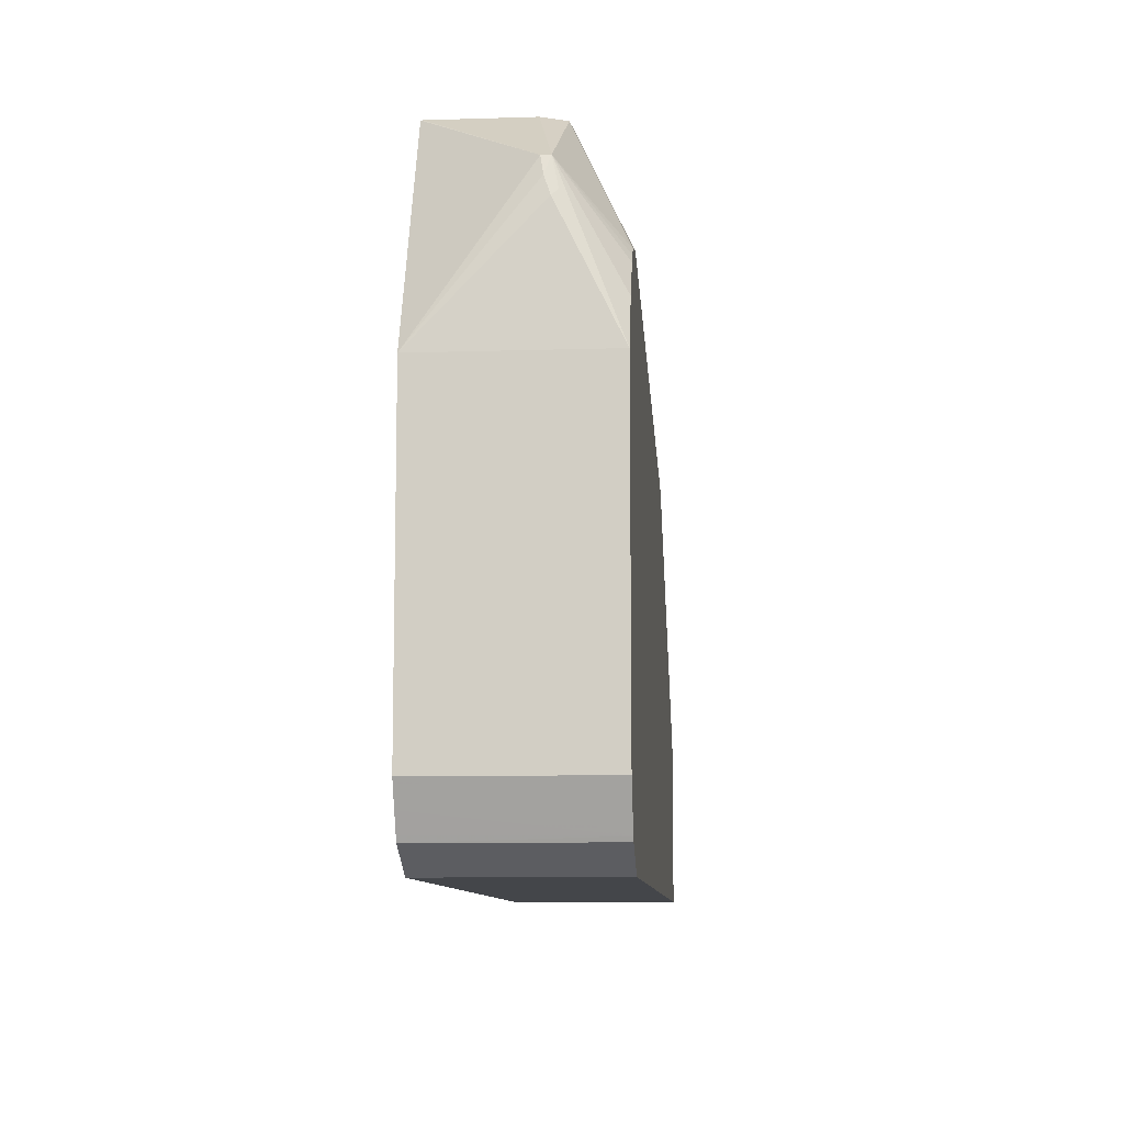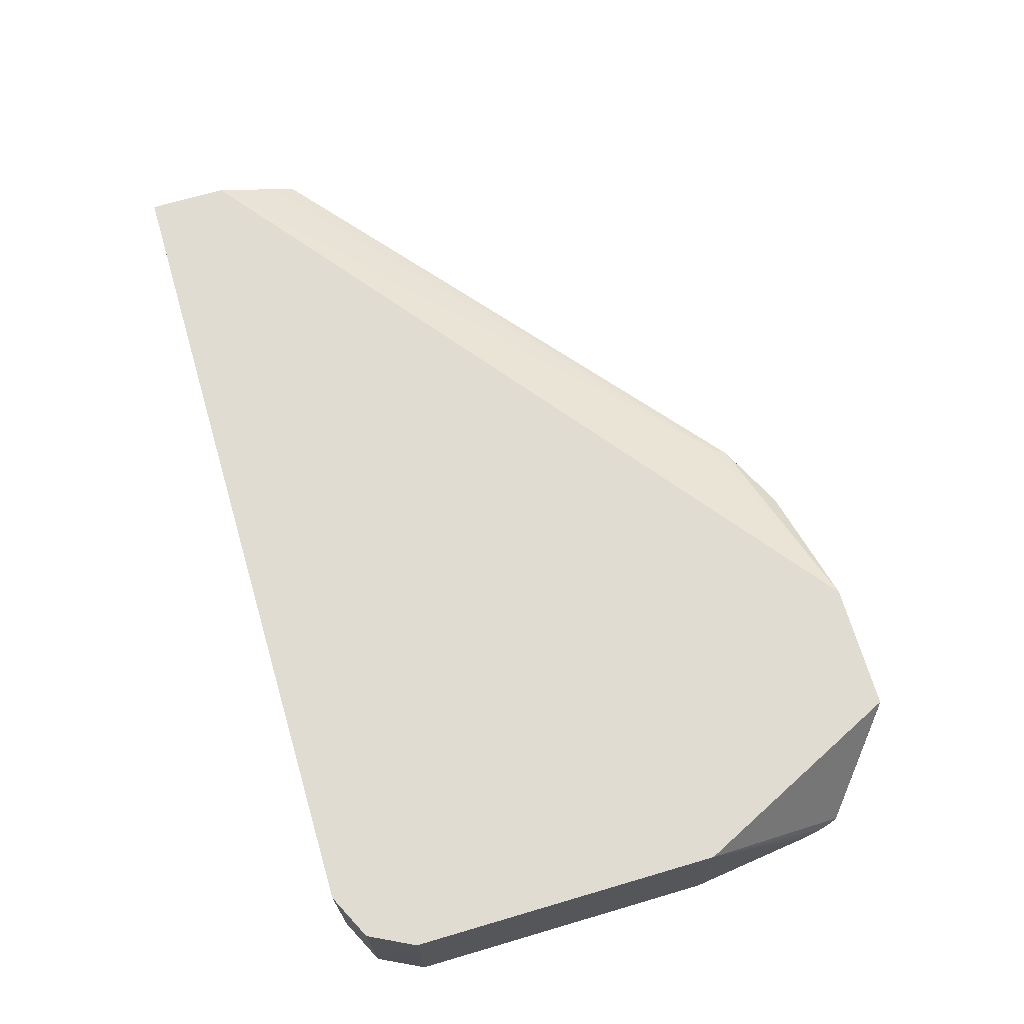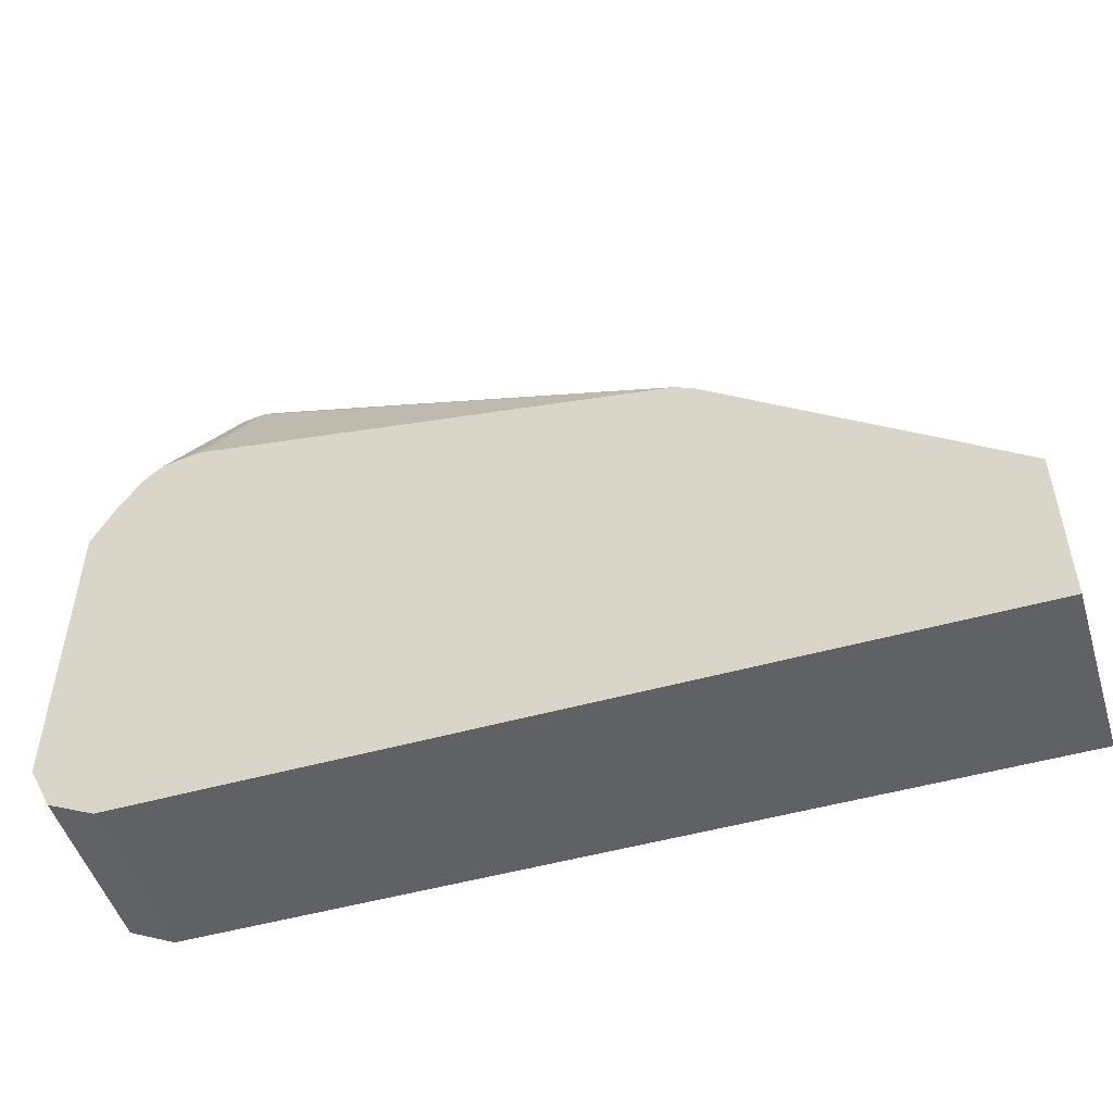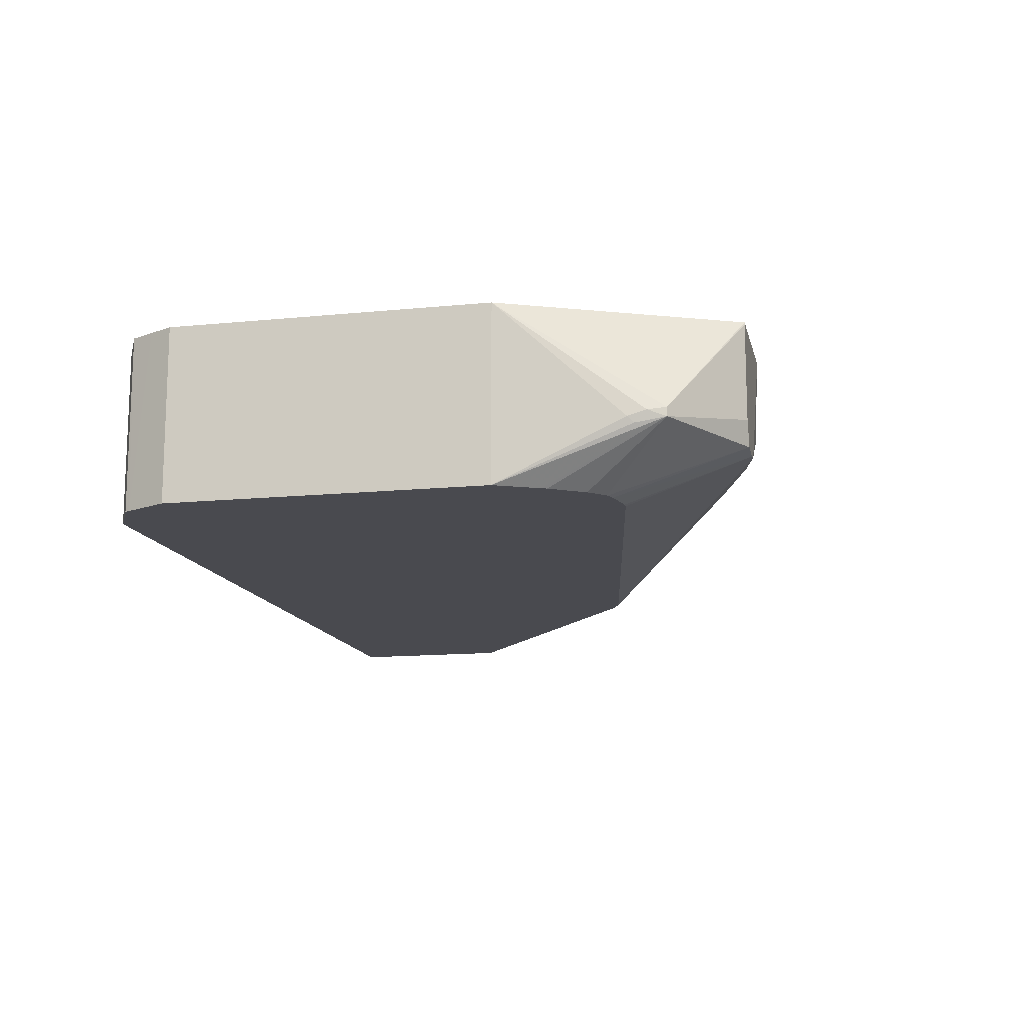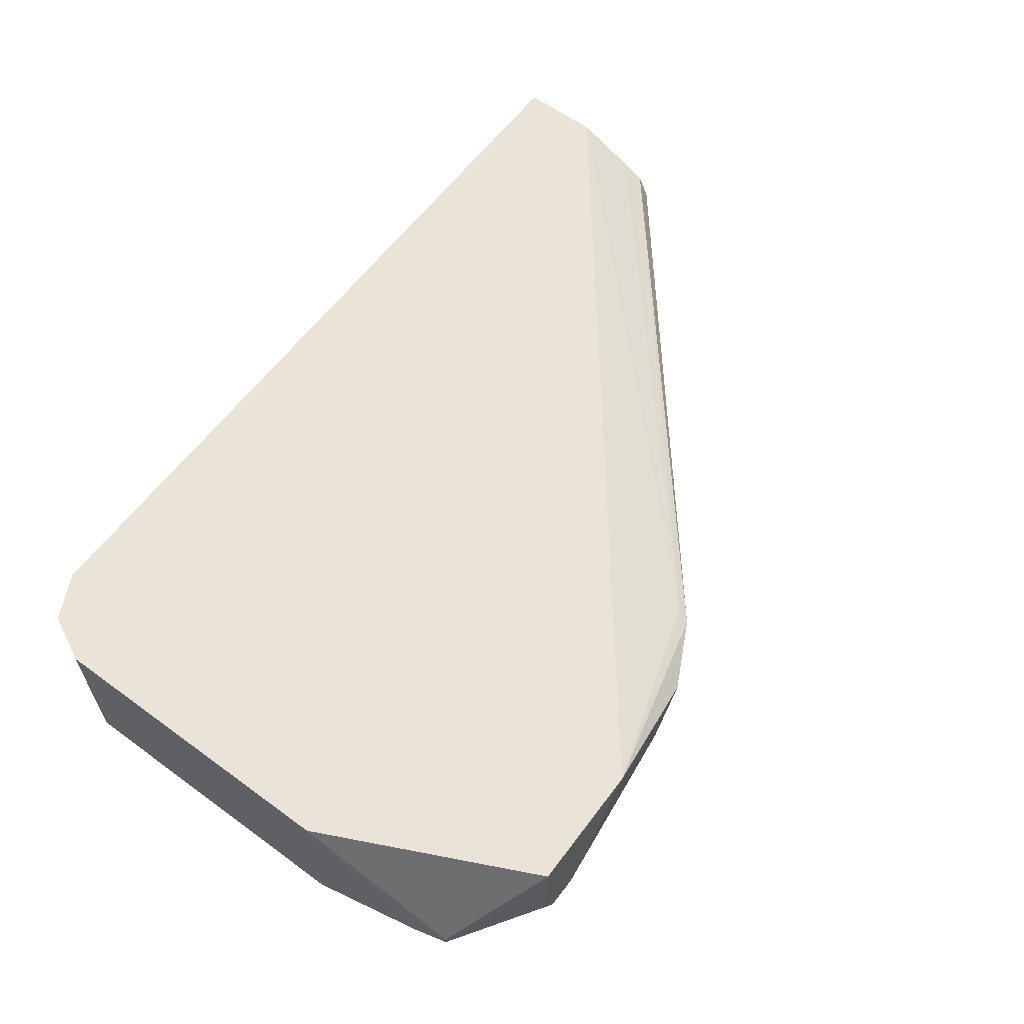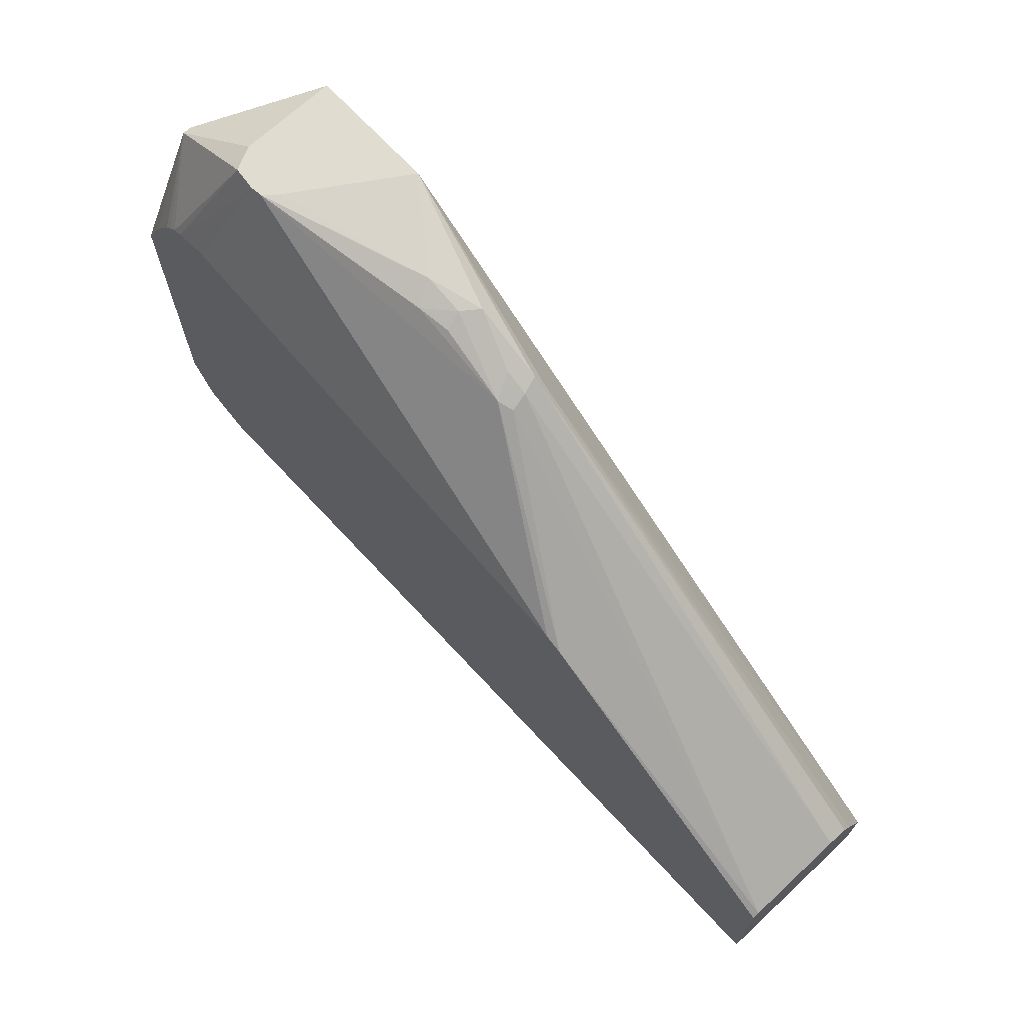
<metadata>
{"format":"obj","ext":"obj","renderer":"f3d","projection":"perspective","resolution":1024,"background":"white","views":[{"elev":-9.7,"azim":94.6,"up":"+Y"},{"elev":69.1,"azim":73.6,"up":"+Z"},{"elev":-50.1,"azim":-162.9,"up":"+Y"},{"elev":-13.6,"azim":102.6,"up":"+Z"},{"elev":60.9,"azim":126.7,"up":"+Z"},{"elev":69.6,"azim":-132.9,"up":"+Y"}]}
</metadata>
<code>
v -0.1784 -0.201 0.1558
v -0.1784 -0.1549 0.1558
v -0.1784 -0.201 0.05645
v 0.3015 -0.201 0.1558
v 0.0871 0.1072 0.134
v -0.1784 -0.1206 0.1407
v 0.208 0.147 0.1558
v -0.1784 -0.1024 0.05645
v 0.3015 -0.201 0.05645
v 0.3183 -0.1926 0.1558
v 0.09046 0.1156 0.1307
v -0.1784 -0.1072 0.134
v 0.1608 0.1407 0.1206
v 0.1306 0.1357 0.1307
v 0.2811 0.147 0.1558
v 0.2481 0.147 0.09419
v -0.1784 -0.1005 0.06031
v -0.01011 0.02456 0.05645
v 0.3175 -0.193 0.05645
v 0.3283 -0.1876 0.05645
v 0.3283 -0.1876 0.1558
v 0.1005 0.1206 0.1206
v 0.0871 0.1139 0.1206
v -0.1784 -0.1005 0.1206
v 0.1541 0.134 0.1072
v 0.1382 0.1357 0.1206
v 0.2487 0.147 0.09348
v 0.255 0.147 0.08638
v 0.3417 0.02009 0.1558
v 0.3317 0.1106 0.09549
v 0.2814 0.147 0.1545
v 0.08542 0.1106 0.1106
v 2.669e-05 0.02963 0.05645
v 0.09377 0.1139 0.1072
v 0.3296 -0.185 0.05645
v 0.33 -0.1843 0.1558
v 0.1357 0.1307 0.1106
v 0.2613 0.147 0.08558
v 0.3417 -0.1608 0.1558
v 0.3417 0.02009 0.05645
v 0.3367 0.09045 0.09047
v 0.335 0.1005 0.09381
v 0.3317 0.1106 0.09047
v 0.2814 0.147 0.1005
v 0.2814 0.0804 0.05645
v 0.335 -0.1742 0.1558
v 0.3417 -0.1608 0.05645
v 0.2747 0.147 0.08712
v 0.3015 0.07679 0.05645
v 0.2853 0.0804 0.05645
v 0.3297 0.04405 0.05645
v 0.335 0.09379 0.08712
v 0.3283 0.04687 0.05645
v 0.3159 0.06565 0.05645
v 0.3115 0.07035 0.05645
v 0.3069 0.07471 0.05645
f 20 35 21
f 21 35 36
f 22 34 32
f 22 32 23
f 25 28 34
f 25 34 37
f 25 37 26
f 18 34 33
f 26 37 34
f 22 26 34
f 18 32 34
f 13 25 26
f 17 23 32
f 17 24 23
f 15 30 31
f 15 29 30
f 14 26 22
f 13 28 25
f 13 27 28
f 13 16 27
f 13 26 14
f 11 24 12
f 28 38 33
f 17 32 18
f 28 33 34
f 43 48 44
f 29 47 40
f 48 56 49
f 11 23 24
f 43 56 48
f 43 55 56
f 43 54 55
f 43 53 54
f 43 51 53
f 41 43 42
f 41 52 43
f 40 43 52
f 40 51 43
f 29 39 47
f 38 50 45
f 38 48 49
f 35 39 46
f 35 47 39
f 35 46 36
f 33 38 45
f 30 44 31
f 30 43 44
f 30 42 43
f 29 42 30
f 29 41 42
f 29 40 41
f 38 49 50
f 11 22 23
f 40 52 41
f 10 20 21
f 3 50 49
f 3 45 50
f 3 33 45
f 3 18 33
f 3 8 18
f 2 7 5
f 2 5 6
f 1 7 2
f 1 15 7
f 1 29 15
f 1 39 29
f 3 49 56
f 1 46 39
f 1 21 36
f 1 10 21
f 1 4 10
f 1 9 4
f 1 3 9
f 1 8 3
f 1 17 8
f 1 12 24
f 1 6 12
f 1 2 6
f 11 14 22
f 1 36 46
f 3 56 55
f 1 24 17
f 3 54 53
f 3 55 54
f 9 19 10
f 7 16 13
f 10 19 20
f 7 27 16
f 7 28 27
f 7 38 28
f 7 48 38
f 7 44 48
f 7 31 44
f 7 15 31
f 7 14 11
f 8 17 18
f 5 7 11
f 7 13 14
f 3 40 47
f 3 47 35
f 3 35 20
f 3 51 40
f 3 19 9
f 4 9 10
f 5 11 12
f 5 12 6
f 3 20 19
f 3 53 51

</code>
